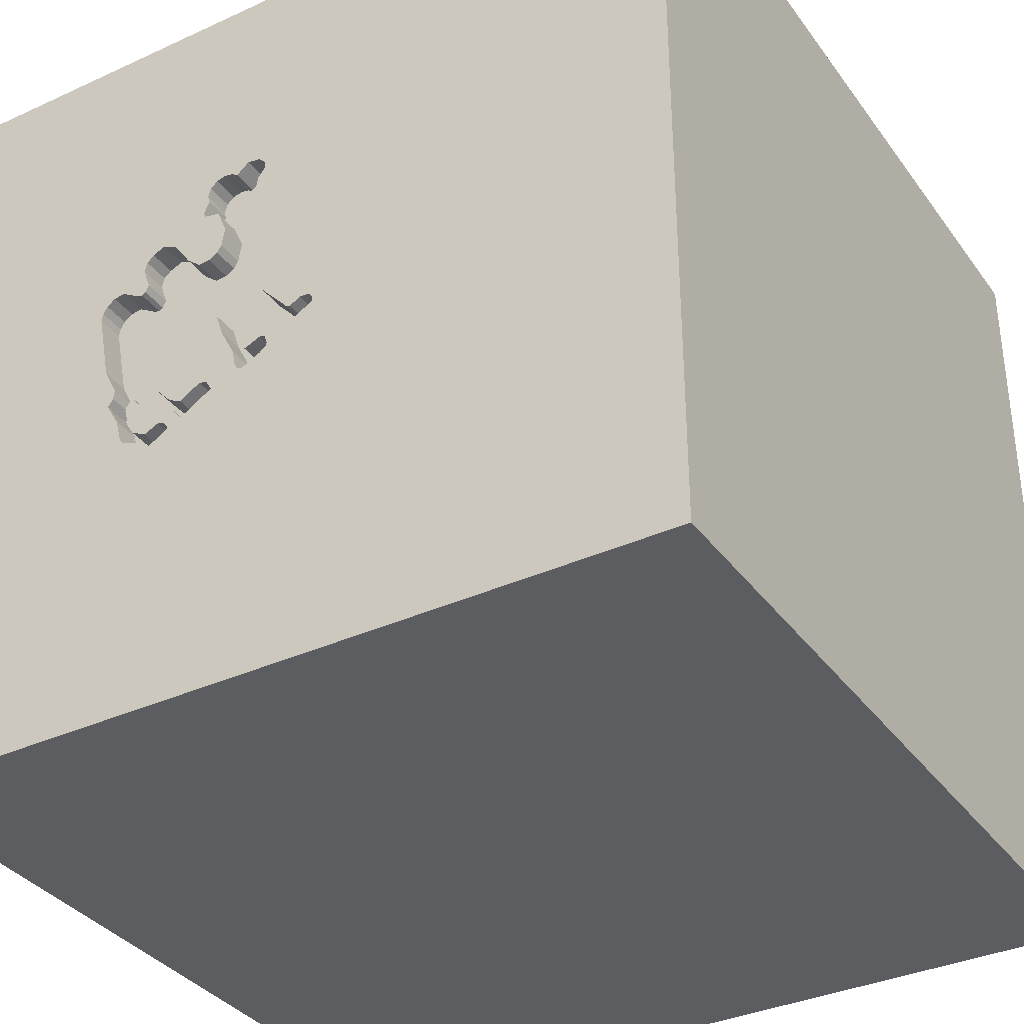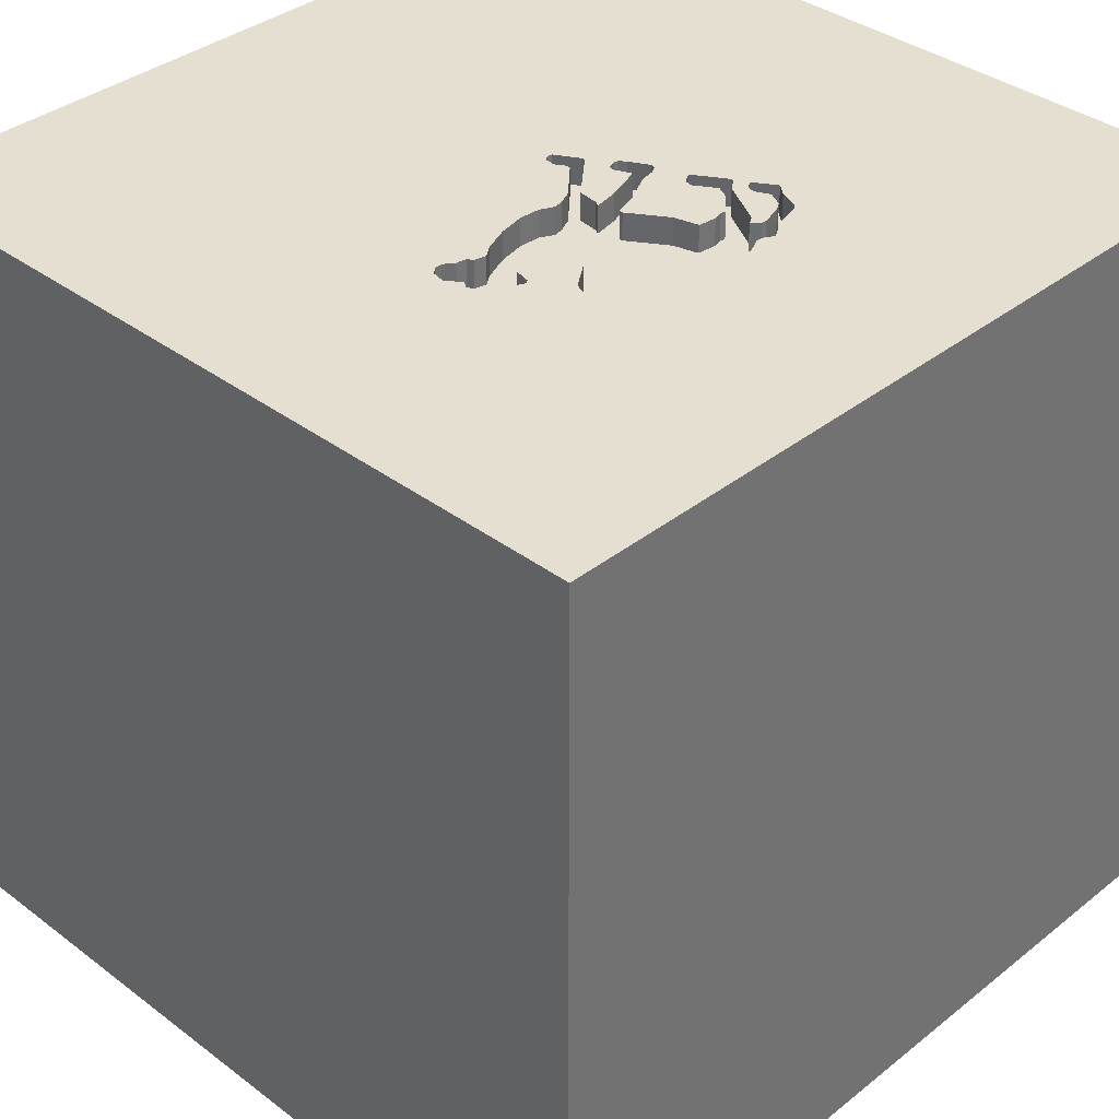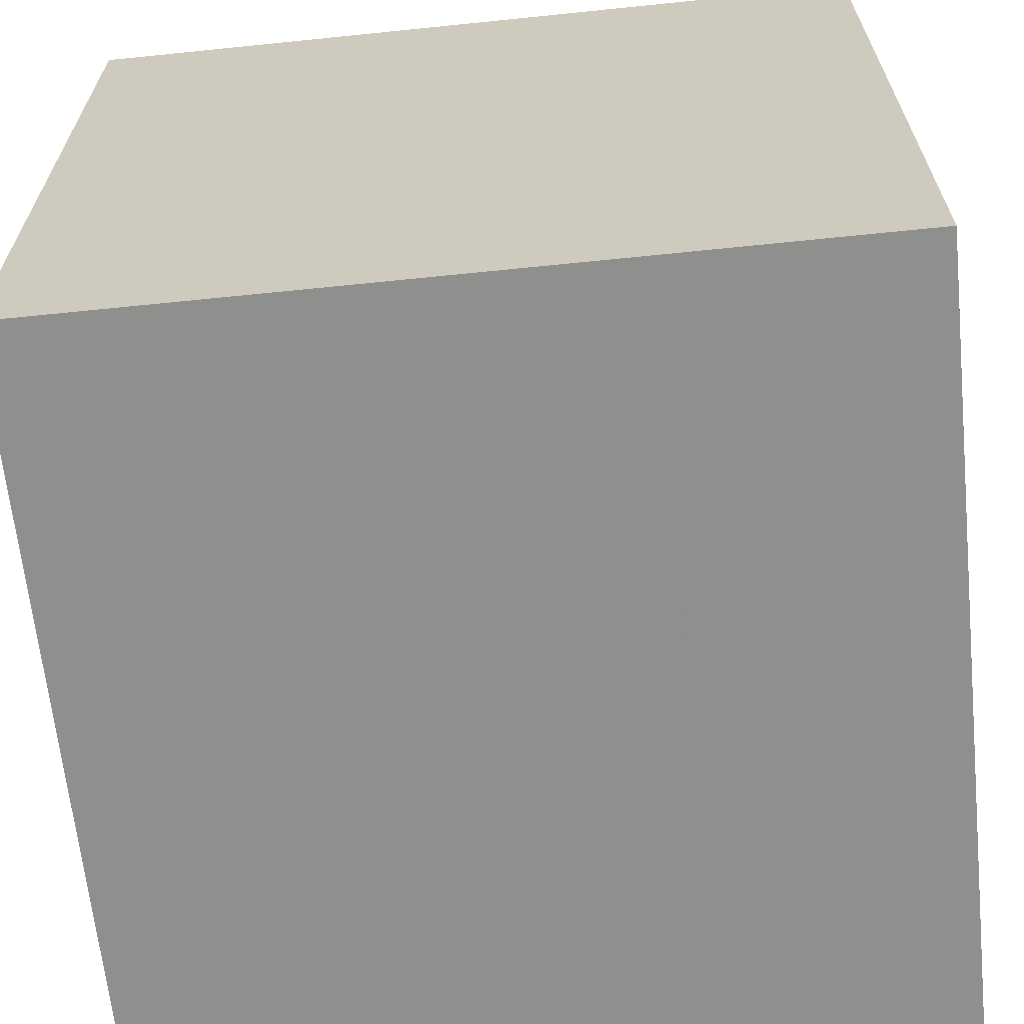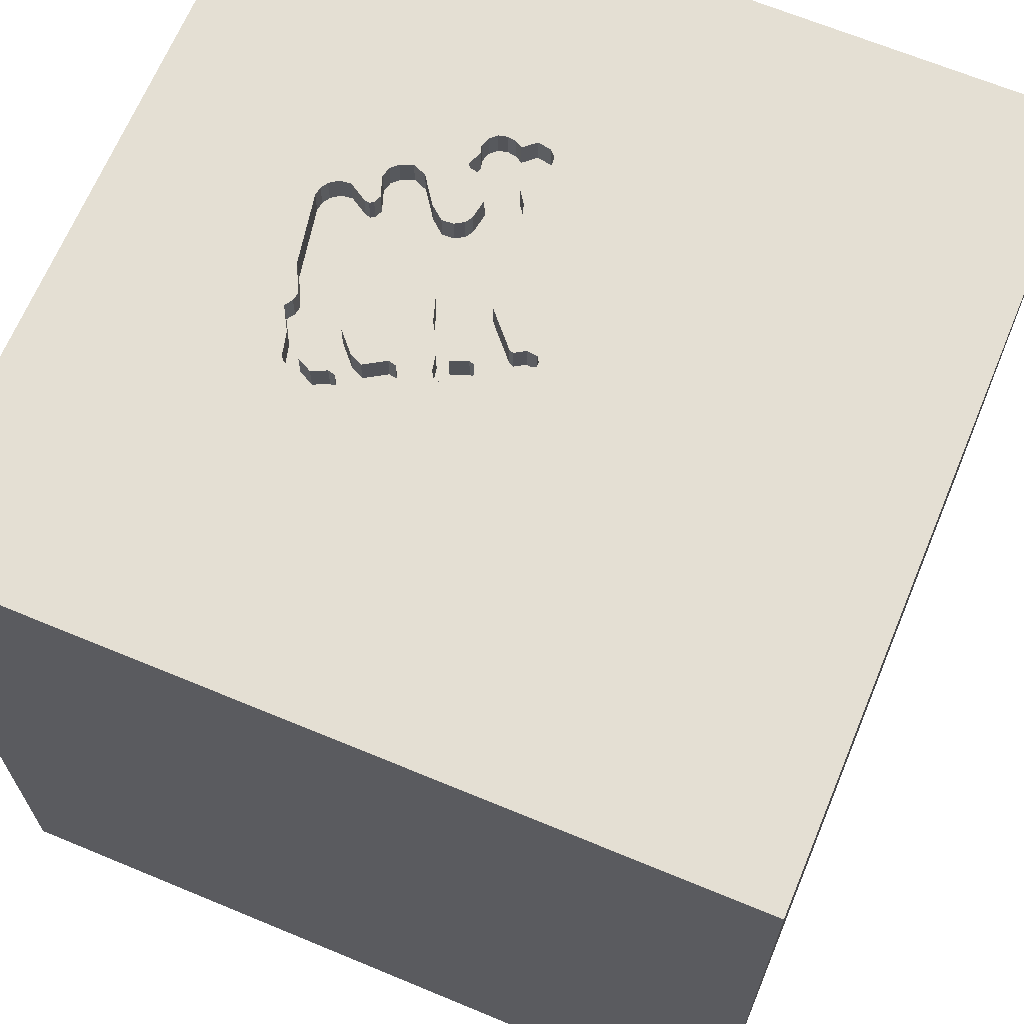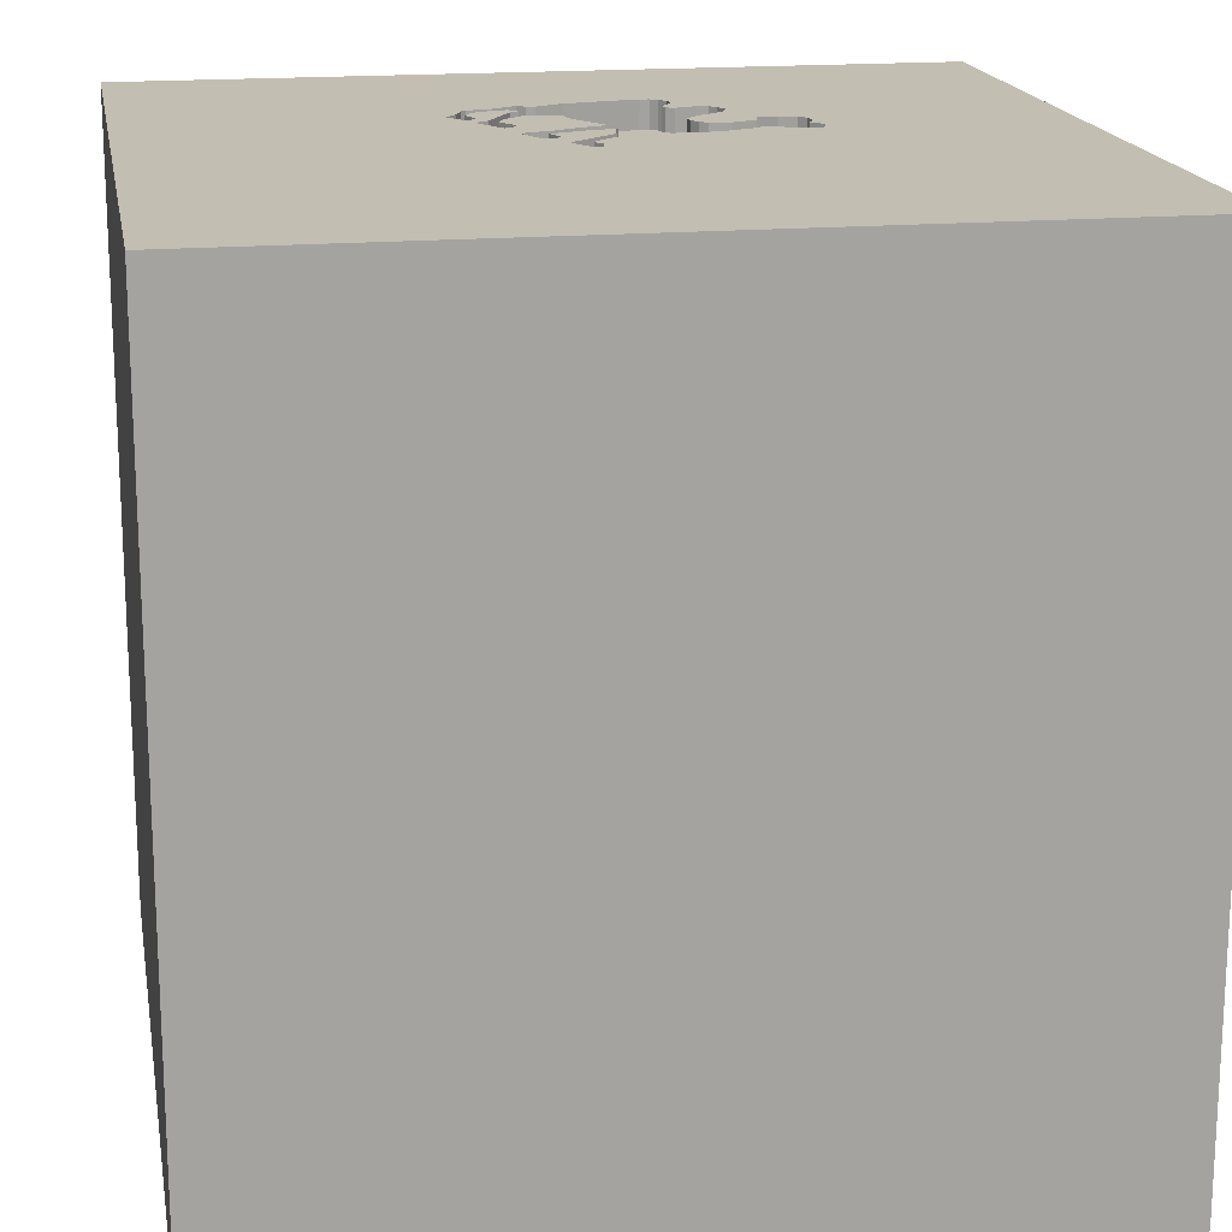
<metadata>
{"format":"obj","ext":"obj","renderer":"f3d","projection":"perspective","resolution":1024,"background":"white","views":[{"elev":-35.4,"azim":-148.8,"up":"+Z"},{"elev":36.6,"azim":44.3,"up":"+Y"},{"elev":-65.1,"azim":95.9,"up":"+Y"},{"elev":66.8,"azim":-157.4,"up":"+Y"},{"elev":17.5,"azim":-99.9,"up":"+Y"}]}
</metadata>
<code>
o camel_79
v 0.8024 1.5 0.2175
v 0.8024 1.4 0.2175
v 0.1466 1.5 -0.1813
v 0.1193 1.5 0.6589
v 0.1193 1.4 0.6589
v 0.7094 1.5 0.3039
v 0.5168 1.5 -0.2809
v 0.6208 1.5 -0.3297
v 0.5143 1.5 -0.08818
v -0.03614 1.5 -0.1409
v 0.5983 1.5 0.2956
v 0.1143 1.5 0.02221
v 0.1143 1.4 0.02221
v 0.7781 1.5 0.09348
v 0.633 1.5 -0.2904
v 0.1487 1.5 0.4573
v 0.1487 1.4 0.4573
v 0.3668 1.5 0.5131
v 0.3668 1.4 0.5131
v 0.4058 1.5 -0.3018
v 0.4058 1.4 -0.3018
v 0.1127 1.5 0.1047
v 0.1127 1.4 0.1047
v -0.3225 0.02096 -1.5
v -1.5 1.5 1.5
v -1.5 -1.5 1.5
v 0.4192 1.5 -0.349
v 0.376 1.5 0.5278
v 0.376 1.4 0.5278
v 0.4009 1.5 0.3125
v 0.5127 1.5 -0.189
v 0.5127 1.4 -0.189
v 0.2885 1.5 -0.2807
v -0.02184 1.5 -0.1376
v 0.1923 1.5 0.691
v 0.1923 1.4 0.691
v 0.4712 1.5 -0.367
v 0.3294 1.5 -0.2543
v 0.6025 1.5 -0.3591
v 0.6025 1.4 -0.3591
v 1.5 1.5 1.5
v 0.1562 -0.2474 1.5
v 1.5 -1.5 -1.5
v 0.3516 -1.5 -0.1823
v 0.3096 1.5 0.4998
v 0.2929 1.5 0.02108
v 0.3001 1.5 0.3141
v 0.2524 1.5 -0.06373
v 0.2344 1.5 1.195
v 0.3139 1.5 -0.2579
v 0.3266 1.5 0.6645
v 0.277 1.5 -0.2992
v 0.5486 1.5 -0.3867
v 0.5486 1.4 -0.3867
v 0.3542 1.5 0.578
v 0.1426 1.5 0.5915
v 0.3576 1.5 0.6227
v 0.4041 1.5 -0.3701
v 0.6779 1.5 -0.2837
v 0.5304 1.5 -0.4487
v 0.4536 1.5 -0.3887
v 0.3294 1.4 -0.2543
v 1.5 -1.5 1.5
v -0.1562 -0.4688 1.5
v -0.1302 -1.5 0.3125
v -0.1232 1.5 -0.09084
v -0.1119 1.5 -0.05304
v 0.5892 1.5 0.4317
v 0.5892 1.4 0.4317
v 0.1691 1.5 -0.2564
v 0.6244 1.5 0.259
v 0.6244 1.4 0.259
v 0.3542 1.4 0.578
v 0.6208 1.4 -0.3297
v 0.615 1.5 0.4075
v 0.615 1.4 0.4075
v 0.5143 1.4 -0.08818
v 0.6557 1.5 -0.3718
v 0.6557 1.4 -0.3718
v 0.7976 1.5 0.2491
v 0.7976 1.4 0.2491
v 0.4262 1.5 -0.06597
v 0.1571 1.5 0.469
v 0.3324 1.5 0.294
v 0.3324 1.4 0.294
v 0.08529 1.5 -0.1554
v 0.453 1.4 -0.2783
v 0.4262 1.4 -0.06597
v 0.5445 1.5 0.4514
v 0.5445 1.4 0.4514
v 0.1898 1.5 0.03225
v 0.6435 1.5 0.2634
v 0.6435 1.4 0.2634
v -0.1239 1.5 -0.08225
v -0.01831 1.5 -0.06644
v -0.03614 1.4 -0.1409
v 0.05382 1.5 -0.1928
v 0.1691 1.5 0.5424
v 0.4511 1.5 -0.3993
v 0.4511 1.4 -0.3993
v 0.7509 1.5 0.2985
v -0.1119 1.4 -0.05304
v 0.707 1.5 -0.1714
v 0.707 1.4 -0.1714
v 0.0515 1.5 -0.0515
v 0.6097 1.5 0.2681
v 0.2631 1.5 0.6673
v 0.2631 1.4 0.6673
v -1.5 1.5 -1.5
v -1.5 -0.05208 -0
v -1.5 -0.5599 -0.1042
v -1.5 -1.5 -1.5
v 0.3096 1.4 0.4998
v 0.08175 1.5 -0.2265
v 0.08175 1.4 -0.2265
v 0.4344 1.5 -0.3278
v 0.4344 1.4 -0.3278
v 0.7261 1.5 -0.1996
v 0.7261 1.4 -0.1996
v 0.1108 1.5 -0.2413
v 0.153 1.5 -0.2627
v 0.153 1.4 -0.2627
v 0.1485 1.5 0.5552
v 0.2367 1.5 0.6511
v 0.2367 1.4 0.6511
v 0.3001 1.4 0.3141
v 0.6238 1.5 0.3694
v 1.5 1.5 -1.5
v 0.5215 1.5 -0.3739
v 0.5198 1.5 0.4407
v 0.5221 1.5 -0.1542
v 0.5221 1.4 -0.1542
v 0.7272 1.5 -0.08989
v 0.363 1.5 0.6051
v 0.5171 1.5 -0.2081
v 0.5171 1.4 -0.2081
v 0.1417 1.5 0.6817
v 0.2929 1.4 0.02108
v 0.7814 1.5 0.2754
v 0.3008 1.5 -0.261
v 0.3008 1.4 -0.261
v 0.495 1.5 -0.3615
v 0.495 1.4 -0.3615
v 0.2524 1.4 -0.06373
v -0.1232 1.4 -0.09084
v 0.1954 1.5 -0.175
v 0.1954 1.4 -0.175
v 0.1165 1.5 0.6281
v 0.1165 1.4 0.6281
v 0.2946 1.5 0.6721
v 0.2946 1.4 0.6721
v 0.1914 1.5 -0.1946
v 0.3945 1.5 -0.3723
v 0.3945 1.4 -0.3723
v 0.1837 1.5 -0.2329
v 0.1837 1.4 -0.2329
v 0.6097 1.4 0.2681
v 1.5 0.3902 0.08626
v 0.7519 1.5 -0.04041
v 0.7519 1.4 -0.04041
v 0.4536 1.4 -0.3887
v 0.6418 1.5 -0.3876
v 0.6418 1.4 -0.3876
v 0.1003 1.5 0.3136
v 0.4262 1.5 0.3335
v 0.4262 1.4 0.3335
v 0.09036 1.5 0.2653
v 0.09036 1.4 0.2653
v -0.03444 1.5 -0.0727
v -0.03444 1.4 -0.0727
v 0.4599 1.5 0.3811
v 0.3715 1.5 0.5206
v 0.4942 1.5 0.4297
v 0.4942 1.4 0.4297
v 0.05714 1.5 -0.2071
v 0.5986 1.5 -0.2344
v 0.5986 1.4 -0.2344
v 0.272 1.5 0.4131
v 0.3523 1.5 0.6403
v 0.3523 1.4 0.6403
v 0.3757 1.5 0.2915
v 0.3757 1.4 0.2915
v 0.2839 1.5 0.3405
v 0.1791 1.5 0.4995
v 0.1791 1.4 0.4995
v 0.1691 1.4 0.5424
v 0.1741 1.5 0.5209
v 0.6168 1.5 -0.205
v 0.6168 1.4 -0.205
v 0.7814 1.4 0.2754
v 0.363 1.4 0.6051
v 0.6075 1.5 -0.4005
v -0.07263 1.5 -0.04893
v 0.7298 1.5 0.3013
v 0.4614 1.5 -0.3125
v 0.1104 1.5 0.3629
v 0.1104 1.4 0.3629
v 0.06622 1.5 -0.1598
v 0.06622 1.4 -0.1598
v 0.277 1.4 -0.2992
v 0.09564 1.5 0.1887
v 0.6339 1.5 0.2612
v 0.7022 1.5 -0.1399
v 0.7022 1.4 -0.1399
v 0.2145 1.5 0.671
v -0.02184 1.4 -0.1376
v 0.4712 1.4 -0.367
v 0.5017 1.5 -0.08499
v 0.1466 1.4 -0.1813
v 0.7094 1.4 0.3039
v 0.3266 1.4 0.6645
v 0.1426 1.4 0.5915
v 0.08529 1.4 -0.1554
v -0.07263 1.4 -0.04893
v 0.4041 1.4 -0.3701
v 0.5725 1.5 -0.4138
v 0.5725 1.4 -0.4138
v 0.6437 1.5 -0.2339
v 0.05714 1.4 -0.2071
v 0.2839 1.4 0.3405
v 0.453 1.5 -0.2783
v 0.272 1.4 0.4131
v 0.171 1.5 -0.11
v 0.1417 1.4 0.6817
v 0.09564 1.4 0.1887
v 0.6452 1.5 -0.2511
v 0.6452 1.4 -0.2511
v 0.6238 1.4 0.3694
v 0.04623 1.5 -0.0577
v 0.05382 1.4 -0.1928
v 0.08747 1.5 0.05113
v 0.08747 1.4 0.05113
v 0.1915 1.5 -0.05027
v 0.5983 1.4 0.2956
v 0.2096 1.5 0.04439
v 0.2096 1.4 0.04439
v 0.1192 1.5 0.1414
v 0.1192 1.4 0.1414
v 0.02476 1.5 -0.01857
v 0.6779 1.4 -0.2837
v -0.1247 1.5 -0.07361
v -0.1247 1.4 -0.07361
v 0.1915 1.4 -0.05027
v -0.01831 1.4 -0.06644
v 0.7509 1.4 0.2985
v 0.1691 1.4 -0.2564
v 0.1898 1.4 0.03225
v 0.6437 1.4 -0.2339
v 0.2786 1.5 0.01775
v 0.2786 1.4 0.01775
v 0.1485 1.4 0.5552
v 0.5304 1.4 -0.4487
f 63 64 26
f 26 65 63
f 64 25 26
f 26 110 111
f 112 65 26
f 63 42 64
f 64 42 25
f 111 112 26
f 25 110 26
f 110 109 111
f 44 63 65
f 112 44 65
f 25 109 110
f 109 112 111
f 44 43 63
f 63 25 42
f 63 41 25
f 43 44 112
f 49 25 41
f 24 112 109
f 24 43 112
f 25 193 67
f 241 94 25
f 25 67 241
f 22 193 25
f 25 94 66
f 193 239 95
f 95 169 193
f 201 22 25
f 25 164 167
f 25 167 201
f 231 239 193
f 193 22 231
f 98 187 25
f 49 137 4
f 123 98 25
f 25 49 4
f 25 4 148
f 56 123 25
f 25 148 56
f 196 164 25
f 25 83 16
f 25 16 196
f 201 237 22
f 66 109 25
f 43 158 63
f 35 137 49
f 107 124 205
f 49 51 150
f 107 205 35
f 35 49 150
f 150 107 35
f 25 187 184
f 25 184 83
f 114 120 109
f 175 114 109
f 175 109 66
f 97 175 66
f 34 86 198
f 34 198 97
f 97 66 10
f 10 34 97
f 41 51 49
f 41 172 28
f 41 28 55
f 179 51 41
f 41 55 134
f 57 179 41
f 41 134 57
f 109 120 121
f 33 52 109
f 109 121 70
f 155 152 33
f 33 109 70
f 70 155 33
f 86 34 229
f 229 105 86
f 158 41 63
f 171 45 18
f 18 172 41
f 173 171 18
f 41 130 173
f 18 41 173
f 152 146 48
f 48 50 140
f 140 33 152
f 152 48 140
f 86 105 12
f 3 86 223
f 45 171 165
f 165 30 47
f 47 45 165
f 41 11 127
f 89 130 41
f 68 89 41
f 41 127 75
f 41 75 68
f 38 50 48
f 221 20 38
f 48 221 38
f 233 223 86
f 12 91 233
f 86 12 233
f 128 109 52
f 47 30 181
f 47 181 84
f 45 47 183
f 183 178 45
f 41 194 6
f 92 202 71
f 11 41 6
f 6 92 71
f 71 106 11
f 6 71 11
f 99 60 128
f 128 52 153
f 27 116 195
f 128 153 58
f 58 27 195
f 99 128 58
f 7 129 142
f 61 99 58
f 7 142 37
f 195 7 37
f 37 61 58
f 58 195 37
f 48 249 46
f 48 9 131
f 31 135 221
f 221 48 131
f 131 31 221
f 91 235 233
f 194 41 101
f 192 128 60
f 60 216 192
f 39 53 129
f 7 39 129
f 48 46 82
f 208 9 48
f 48 82 208
f 41 1 80
f 41 80 139
f 139 101 41
f 128 192 162
f 59 118 128
f 78 59 128
f 128 162 78
f 7 8 39
f 118 1 41
f 15 8 7
f 176 188 218
f 15 7 176
f 176 218 226
f 176 226 15
f 1 118 14
f 103 203 133
f 118 103 133
f 159 14 118
f 118 133 159
f 109 128 24
f 43 24 128
f 128 41 158
f 128 118 41
f 128 158 43
f 104 189 204
f 248 189 104
f 104 204 103
f 77 204 189
f 218 188 189
f 189 248 218
f 119 248 104
f 203 103 204
f 103 118 104
f 160 204 77
f 77 189 132
f 188 176 189
f 248 119 240
f 119 104 118
f 204 160 133
f 133 203 204
f 77 72 160
f 77 132 131
f 131 9 77
f 132 189 32
f 226 218 248
f 248 227 226
f 177 189 176
f 240 227 248
f 240 119 59
f 118 59 119
f 160 159 133
f 157 72 77
f 160 72 93
f 77 9 208
f 208 82 77
f 132 32 131
f 32 189 136
f 177 136 189
f 177 176 7
f 74 227 240
f 59 78 240
f 160 2 14
f 14 159 160
f 106 71 72
f 72 157 106
f 88 157 77
f 160 93 2
f 202 92 93
f 93 72 202
f 88 77 82
f 31 131 32
f 32 136 31
f 15 226 227
f 227 74 15
f 87 136 177
f 117 177 7
f 195 116 117
f 7 195 117
f 79 74 240
f 79 240 78
f 2 1 14
f 71 202 72
f 157 88 182
f 210 2 93
f 92 6 93
f 135 31 136
f 8 15 74
f 221 135 136
f 136 87 221
f 87 177 117
f 116 27 117
f 40 74 79
f 78 162 79
f 2 81 1
f 157 234 106
f 182 166 157
f 182 88 138
f 2 210 190
f 210 93 6
f 138 88 82
f 82 46 138
f 74 40 8
f 21 87 117
f 27 58 215
f 215 117 27
f 163 40 79
f 163 79 162
f 80 1 81
f 2 190 81
f 11 106 234
f 166 234 157
f 30 165 166
f 166 182 30
f 85 182 138
f 190 210 245
f 210 6 194
f 39 8 40
f 20 221 87
f 87 21 20
f 21 117 215
f 163 217 40
f 163 162 192
f 139 80 81
f 81 190 139
f 234 228 127
f 127 11 234
f 166 174 234
f 182 181 30
f 166 165 171
f 84 181 182
f 182 85 84
f 236 85 138
f 101 139 190
f 190 245 101
f 245 210 194
f 194 101 245
f 46 249 250
f 250 138 46
f 40 54 39
f 21 215 154
f 58 153 154
f 154 215 58
f 192 216 217
f 217 163 192
f 217 54 40
f 234 174 228
f 171 173 174
f 174 166 171
f 236 238 85
f 138 250 236
f 249 48 250
f 53 39 54
f 38 20 21
f 21 62 38
f 21 154 200
f 153 52 154
f 216 60 217
f 54 217 252
f 228 76 127
f 174 69 228
f 173 130 174
f 85 126 47
f 47 84 85
f 238 236 23
f 126 85 238
f 250 243 236
f 144 250 48
f 129 53 54
f 54 143 129
f 21 200 62
f 200 154 52
f 252 217 60
f 252 143 54
f 75 127 76
f 228 69 76
f 69 174 90
f 90 174 130
f 130 89 90
f 22 237 238
f 238 23 22
f 236 247 23
f 126 238 225
f 243 250 144
f 236 243 233
f 233 235 236
f 143 142 129
f 50 38 62
f 62 141 50
f 62 200 141
f 200 52 33
f 252 100 143
f 68 75 76
f 76 69 68
f 69 90 68
f 89 68 90
f 183 47 126
f 126 220 183
f 237 201 238
f 247 236 91
f 247 13 23
f 126 225 168
f 225 238 201
f 243 144 147
f 235 91 236
f 48 146 147
f 147 144 48
f 37 142 143
f 143 207 37
f 141 140 50
f 33 140 141
f 141 200 33
f 60 99 100
f 100 252 60
f 100 161 143
f 220 126 168
f 23 232 22
f 91 12 247
f 13 247 12
f 23 13 232
f 201 167 168
f 168 225 201
f 243 147 209
f 243 209 223
f 223 233 243
f 147 146 152
f 161 207 143
f 99 61 161
f 161 100 99
f 220 222 183
f 220 168 197
f 231 22 232
f 105 229 13
f 13 12 105
f 244 232 13
f 168 167 164
f 156 209 147
f 3 223 209
f 152 155 156
f 156 147 152
f 61 37 207
f 207 161 61
f 178 183 222
f 220 197 222
f 197 168 164
f 164 196 197
f 239 231 232
f 232 244 239
f 206 13 229
f 229 34 206
f 206 244 13
f 122 209 156
f 86 3 209
f 209 213 86
f 222 113 178
f 17 222 197
f 244 95 239
f 34 10 206
f 206 170 244
f 209 122 115
f 122 156 246
f 213 209 115
f 155 70 246
f 246 156 155
f 45 178 113
f 185 113 222
f 17 185 222
f 196 16 17
f 17 197 196
f 244 170 95
f 96 206 10
f 206 96 170
f 115 122 120
f 120 114 115
f 70 121 122
f 122 246 70
f 213 199 86
f 213 115 230
f 113 19 45
f 185 186 113
f 83 184 185
f 185 17 83
f 17 16 83
f 169 95 170
f 10 66 96
f 96 145 170
f 121 120 122
f 114 175 115
f 198 86 199
f 213 230 199
f 115 219 230
f 18 45 19
f 19 113 73
f 187 98 186
f 186 185 187
f 186 125 113
f 185 184 187
f 193 169 170
f 170 214 193
f 145 96 66
f 214 170 145
f 219 115 175
f 97 198 199
f 199 230 97
f 230 219 97
f 172 18 19
f 19 29 172
f 19 73 29
f 113 125 73
f 212 125 186
f 145 66 94
f 214 145 102
f 175 97 219
f 29 28 172
f 55 28 29
f 29 73 55
f 73 125 108
f 98 123 251
f 251 186 98
f 212 36 125
f 212 186 251
f 214 102 193
f 94 241 242
f 242 145 94
f 242 102 145
f 151 73 108
f 108 125 107
f 212 224 36
f 205 124 125
f 125 36 205
f 123 56 212
f 212 251 123
f 67 193 102
f 241 67 242
f 102 242 67
f 134 55 73
f 73 191 134
f 211 73 151
f 107 150 151
f 151 108 107
f 124 107 125
f 149 224 212
f 137 35 36
f 36 224 137
f 35 205 36
f 73 180 191
f 211 180 73
f 211 151 51
f 150 51 151
f 5 224 149
f 56 148 149
f 149 212 56
f 57 134 191
f 191 180 57
f 51 179 180
f 180 211 51
f 224 5 137
f 5 149 4
f 148 4 149
f 179 57 180
f 4 137 5

</code>
